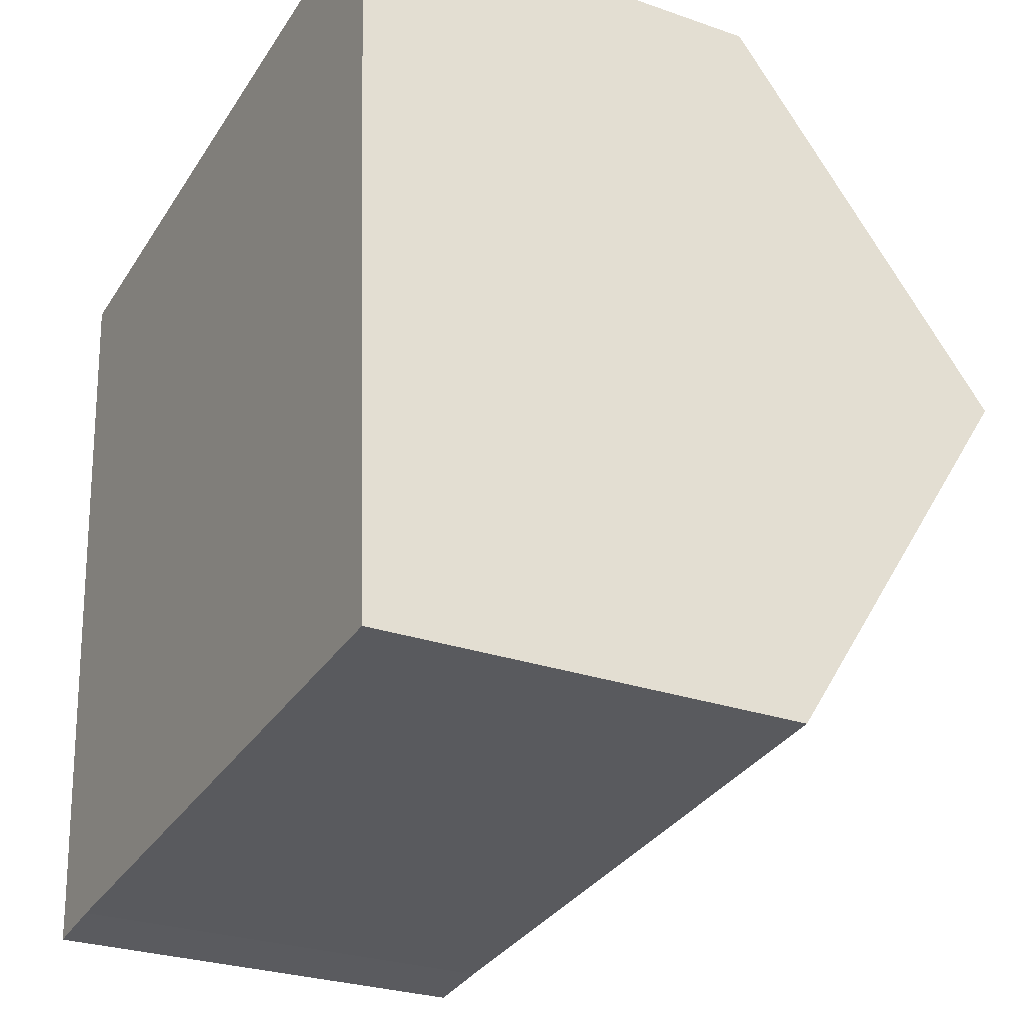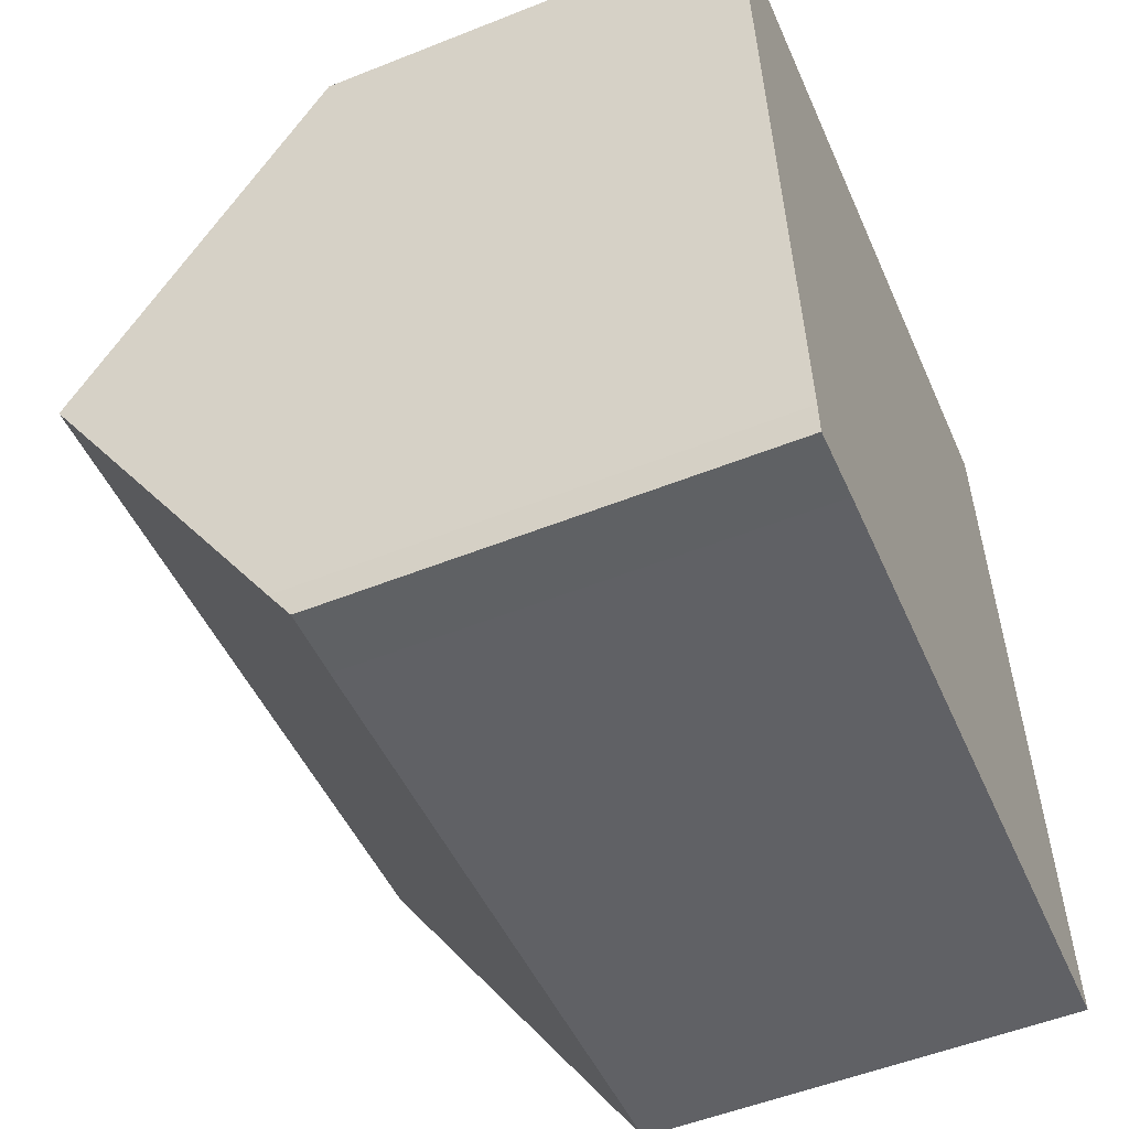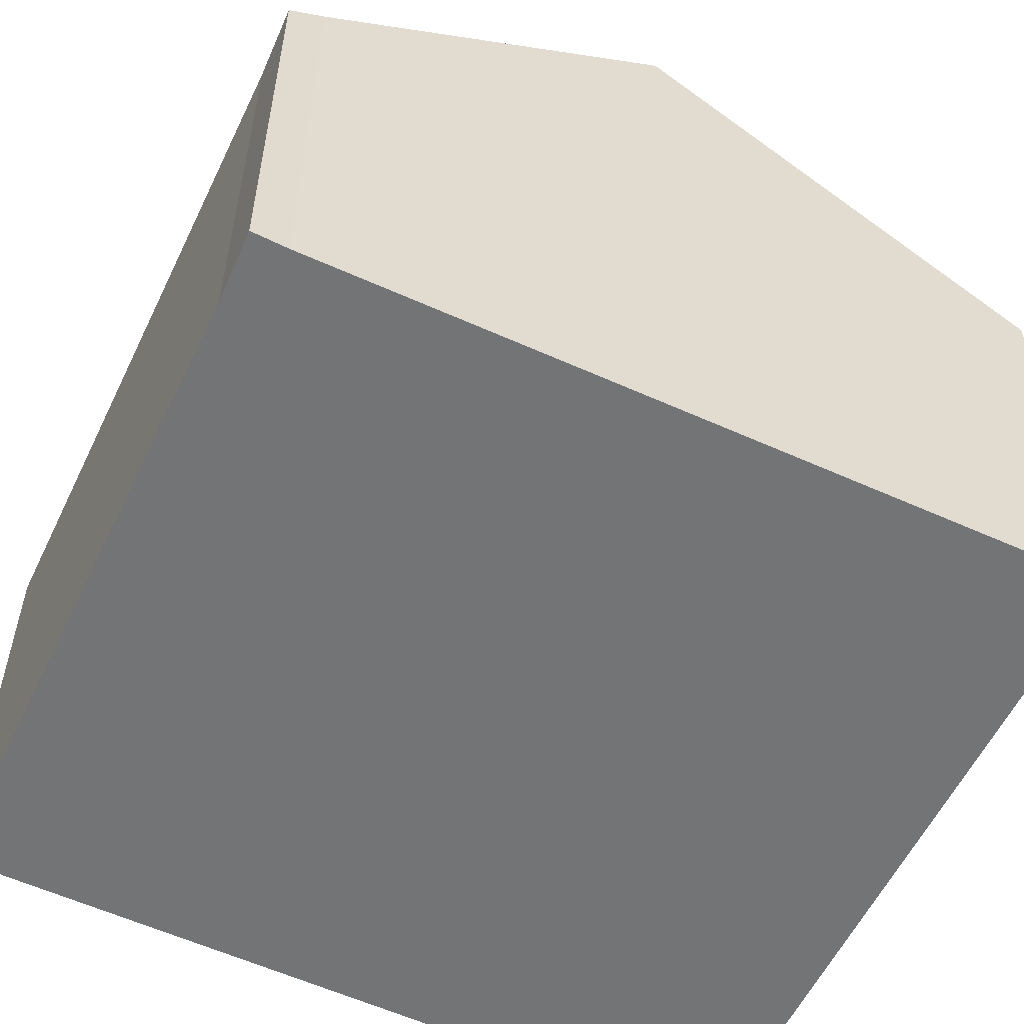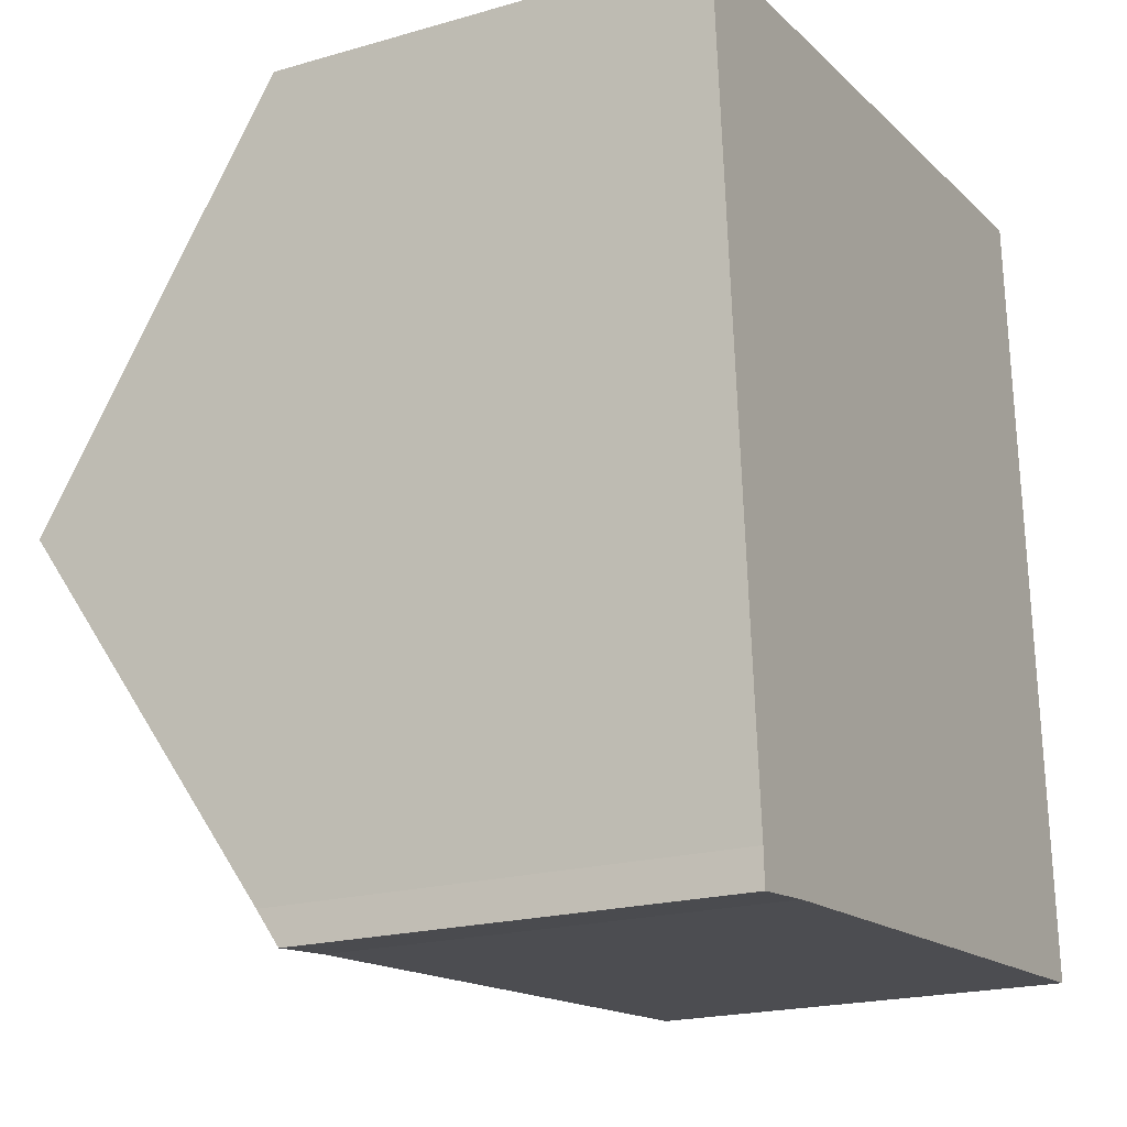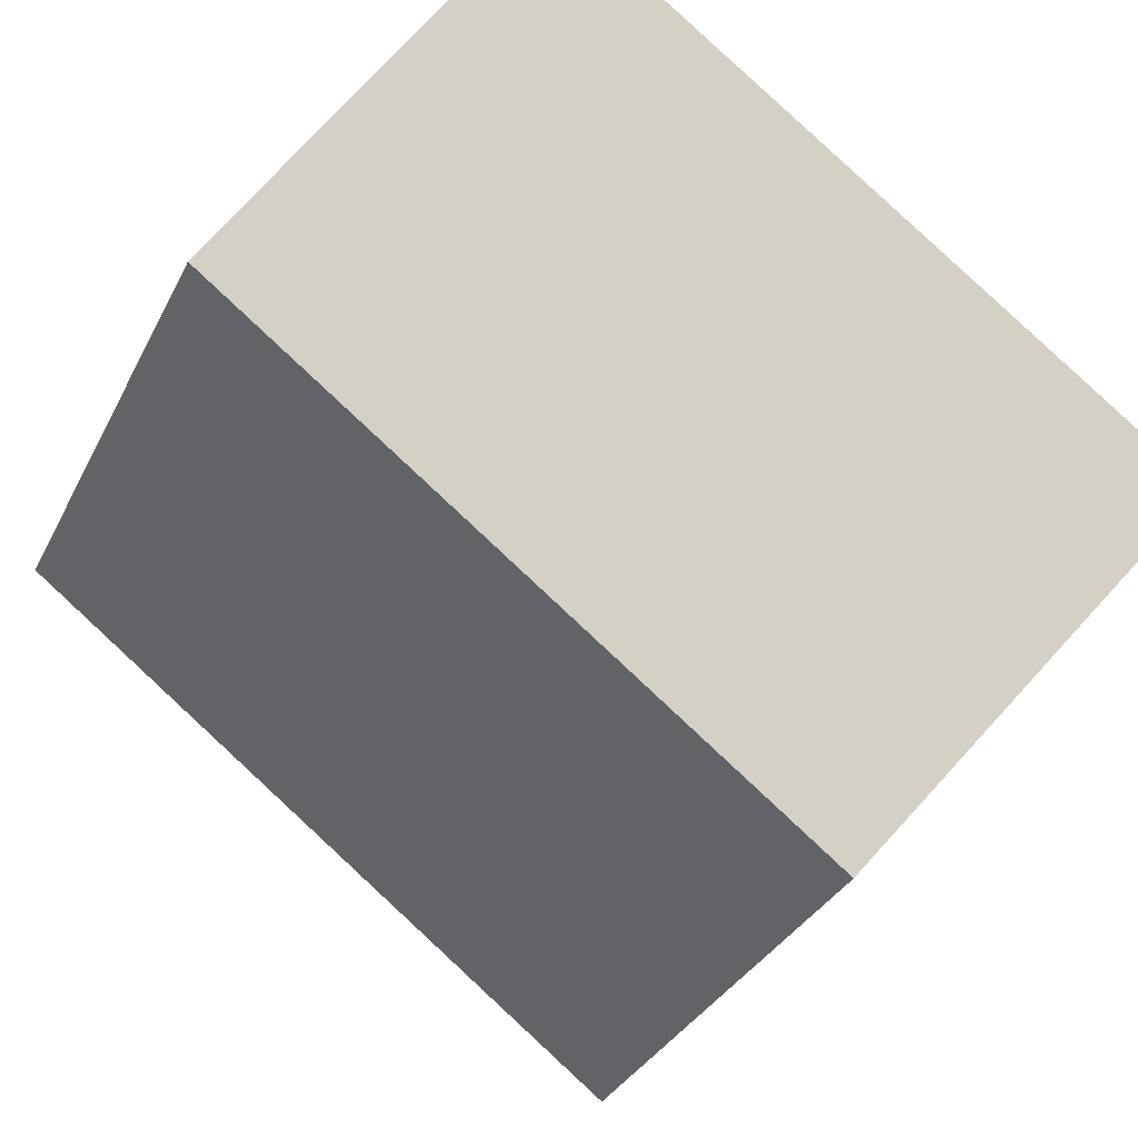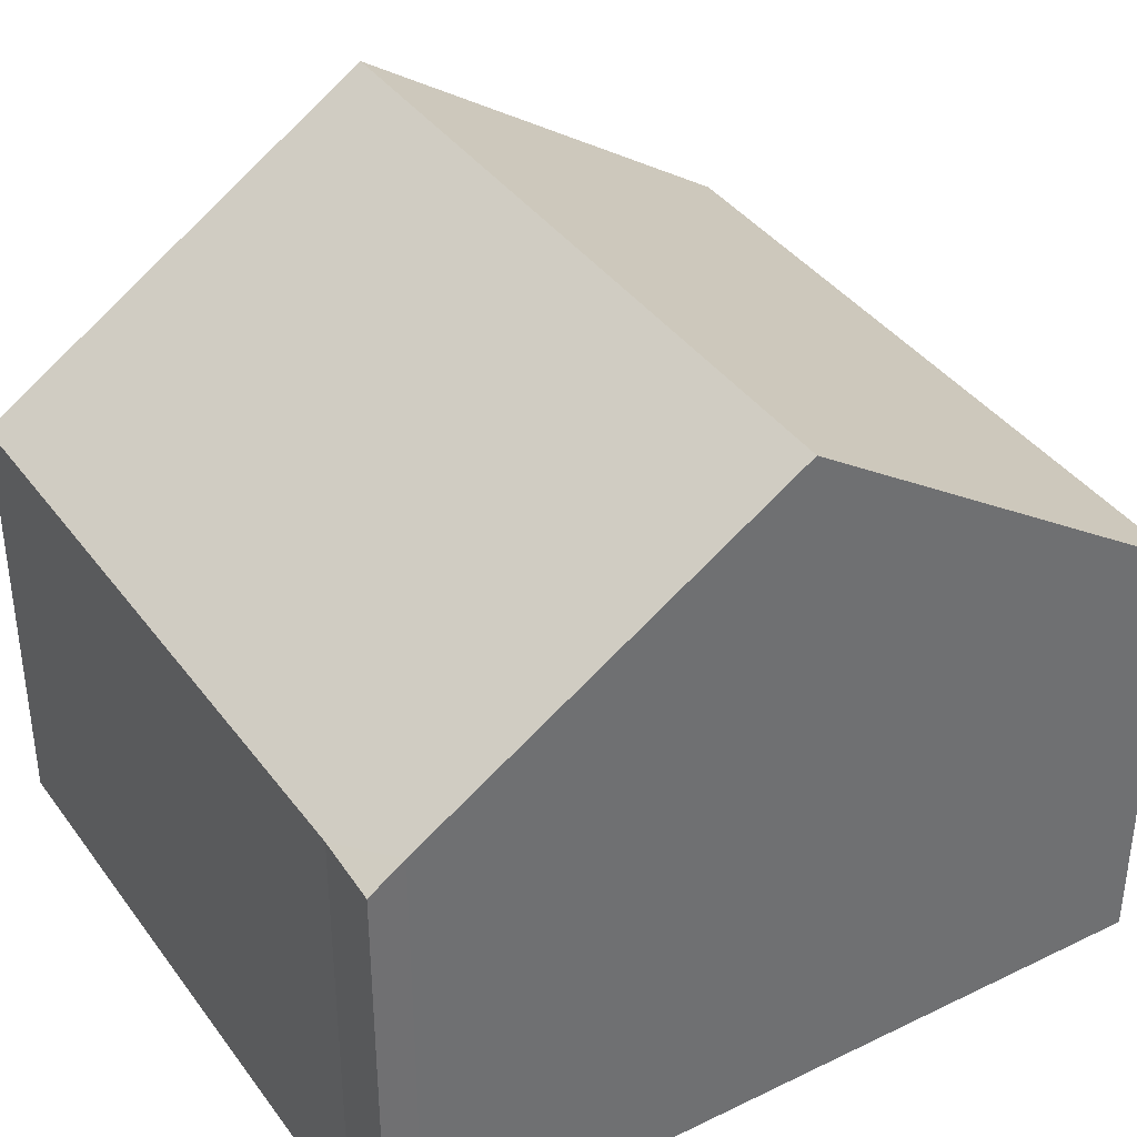
<metadata>
{"format":"obj","ext":"obj","renderer":"f3d","projection":"perspective","resolution":1024,"background":"white","views":[{"elev":-27.7,"azim":61.9,"up":"+Z"},{"elev":-53.5,"azim":-67.0,"up":"+Z"},{"elev":-56.1,"azim":-119.9,"up":"+Y"},{"elev":-20.1,"azim":-62.1,"up":"+Z"},{"elev":77.9,"azim":-137.4,"up":"+Z"},{"elev":37.7,"azim":-126.3,"up":"+Y"}]}
</metadata>
<code>
v  0.846 6.477 -10.64
v  1.851 6.172 -11.03
v  0.867 6.158 -11.13
v  10.66 9.76 -4.657
v  11.03 6.087 -10.32
v  0.444 9.76 -5.582
v  0 6.138 3.758e-16
v  10.3 6.138 0.933
v  10.3 -5.713e-17 0.933
v  10.66 2.852e-16 -4.657
v  11.03 6.322e-16 -10.32
v  1.851 6.751e-16 -11.03
v  0.867 6.818e-16 -11.13
v  0.846 6.517e-16 -10.64
v  0.444 3.418e-16 -5.582
v  0 0 0
g defaultobject
f 1 2 3
f 2 4 5
f 4 2 1
f 4 1 6
f 7 4 6
f 4 7 8
f 9 4 8
f 4 9 5
f 5 9 10
f 5 10 11
f 5 12 2
f 12 5 11
f 12 3 2
f 3 12 13
f 3 14 1
f 14 3 13
f 14 6 1
f 6 14 7
f 7 14 15
f 7 15 16
f 16 8 7
f 8 16 9
f 12 14 13
f 14 12 15
f 15 12 11
f 15 11 16
f 16 11 10
f 16 10 9

</code>
